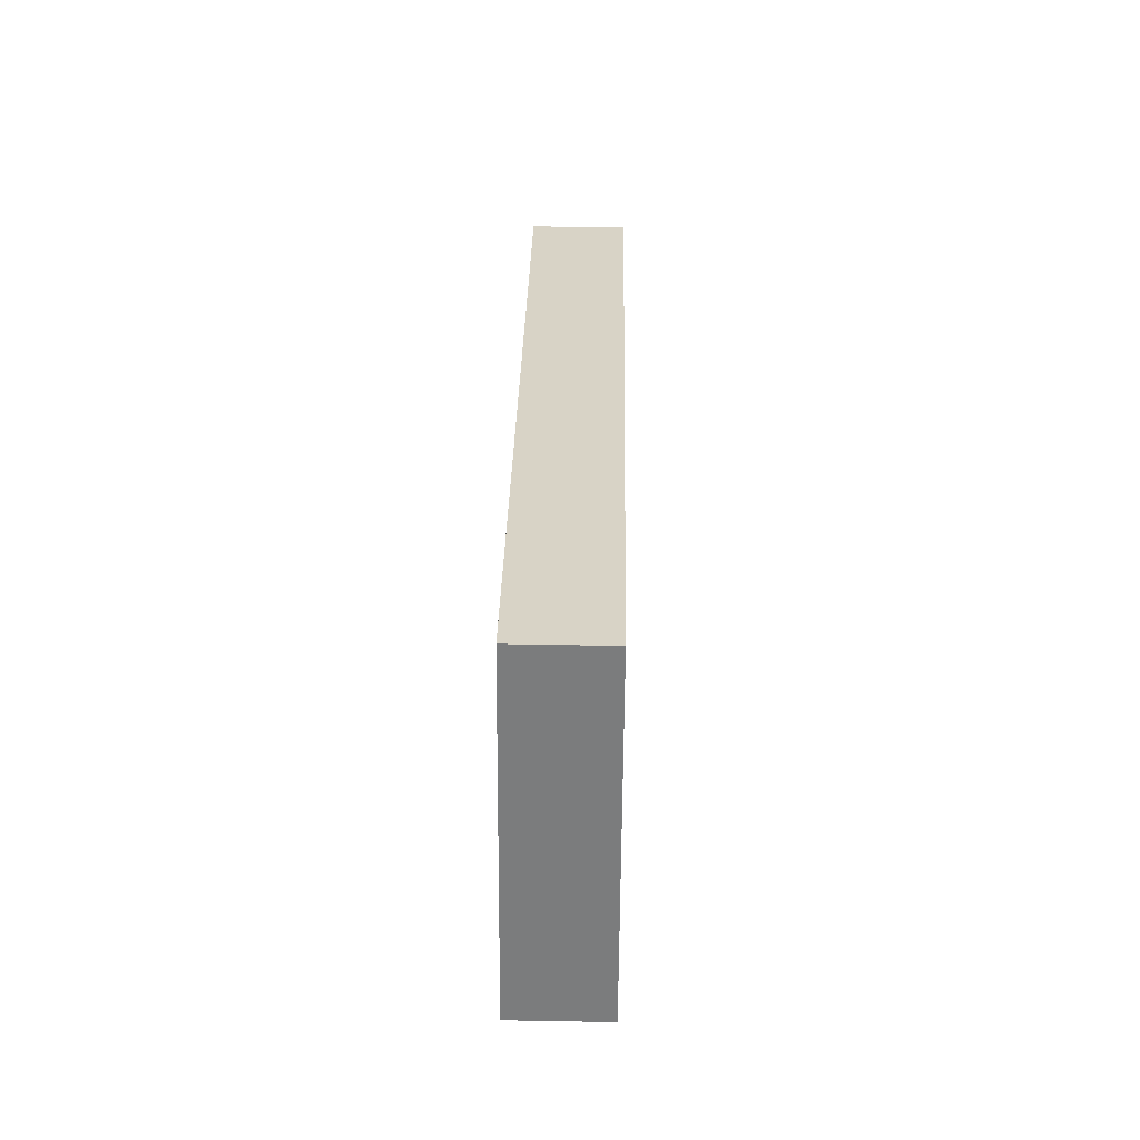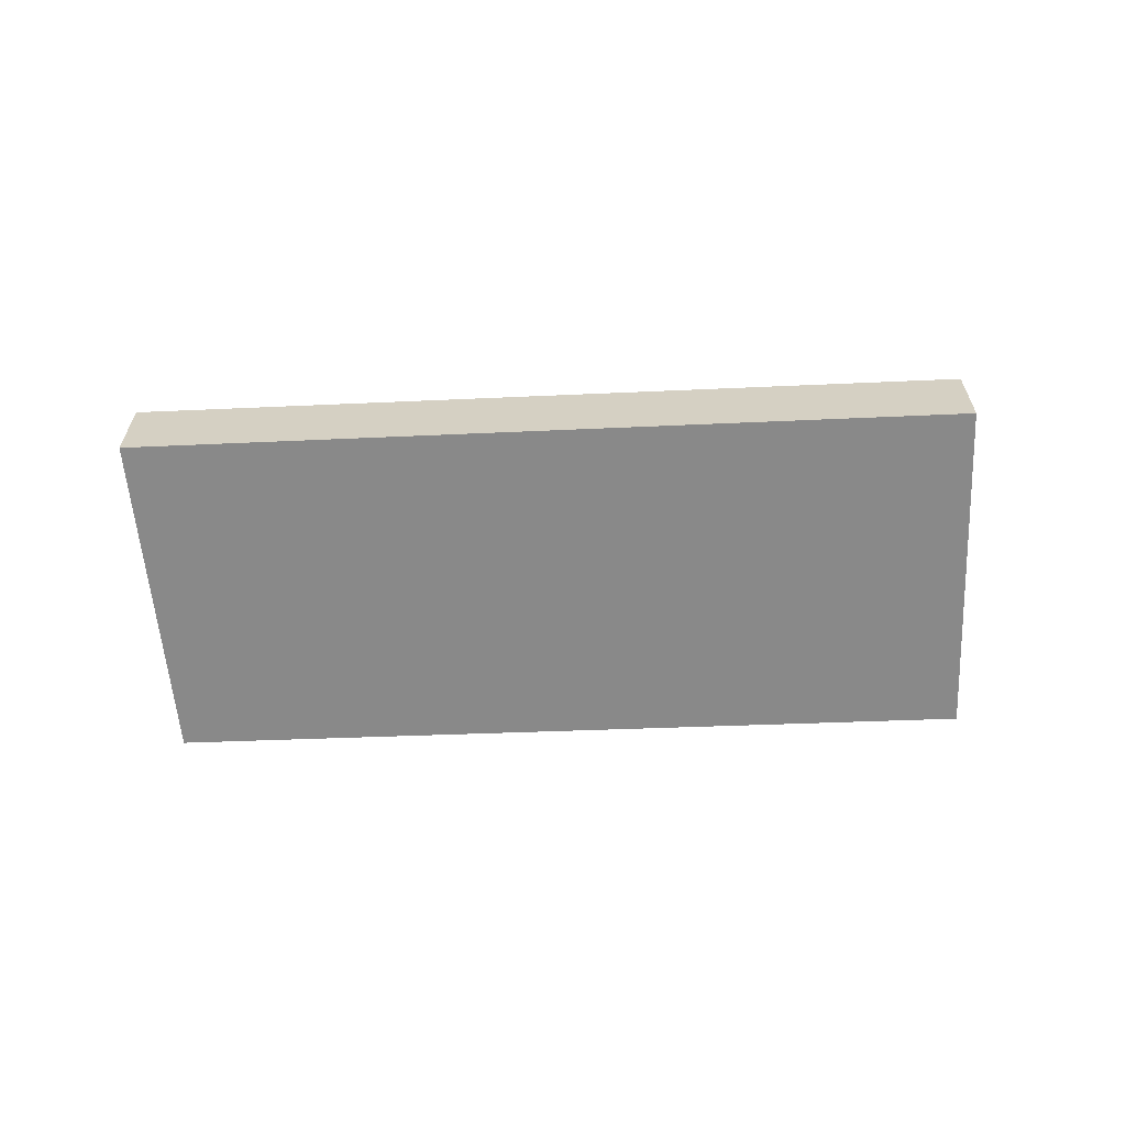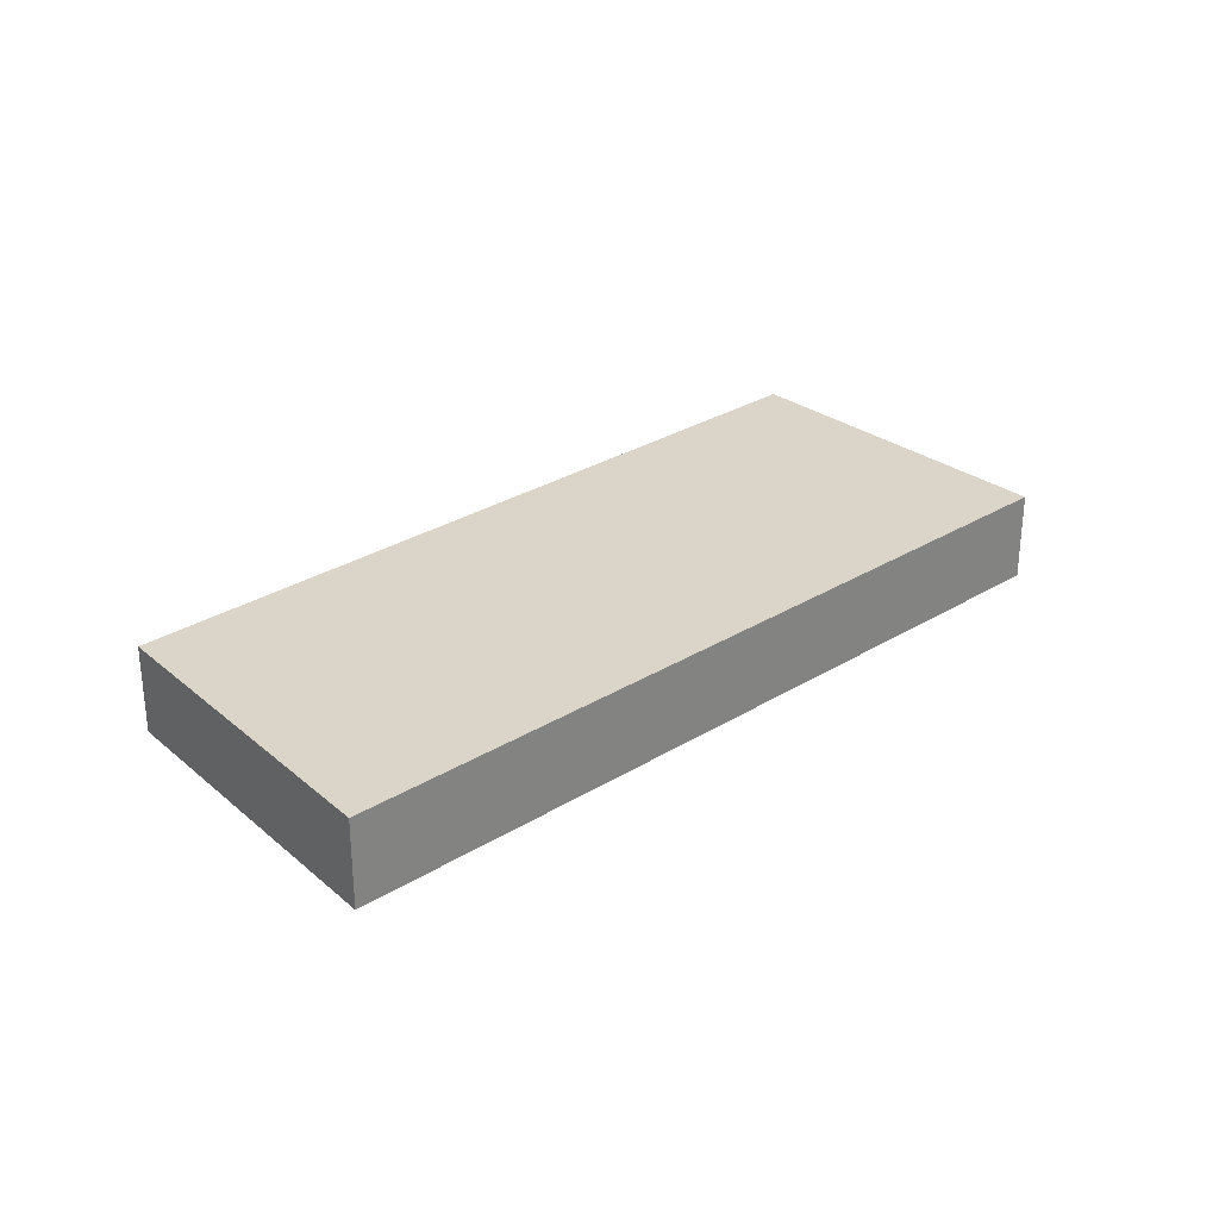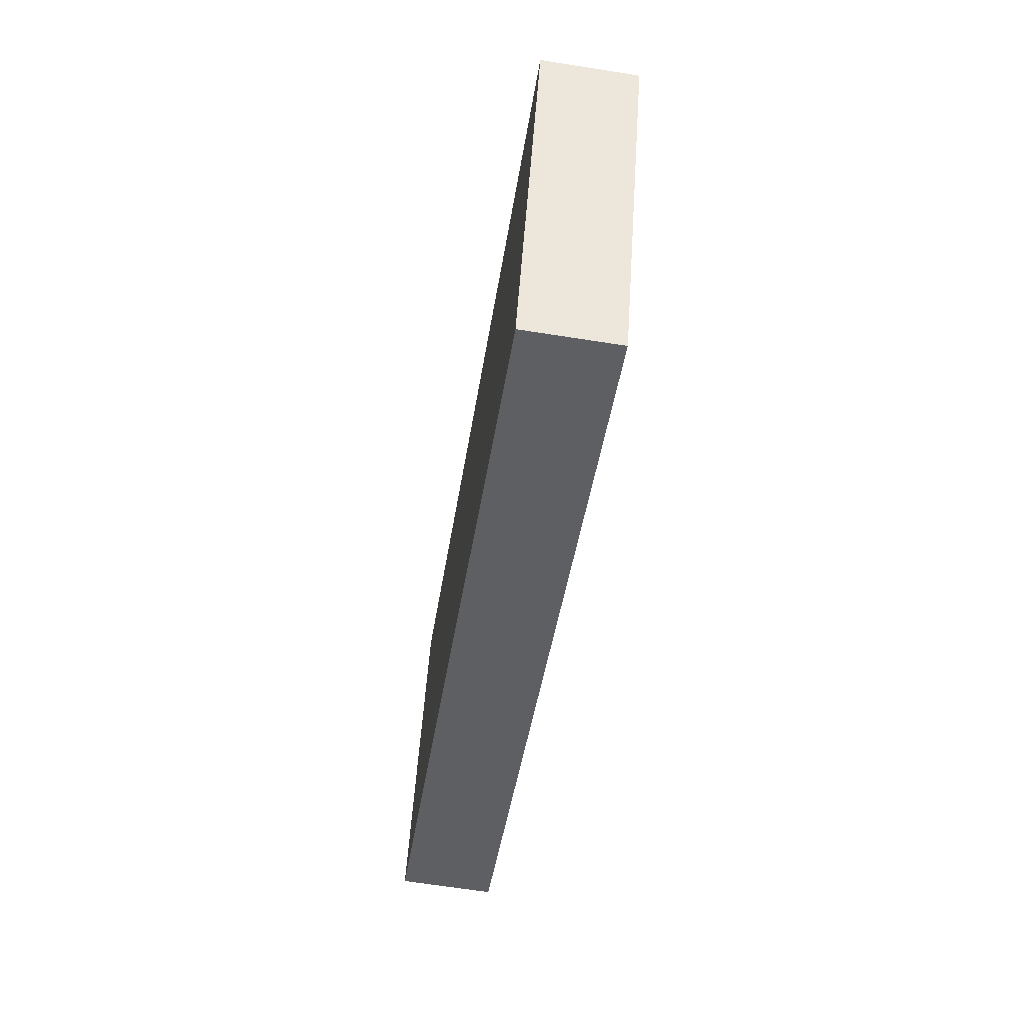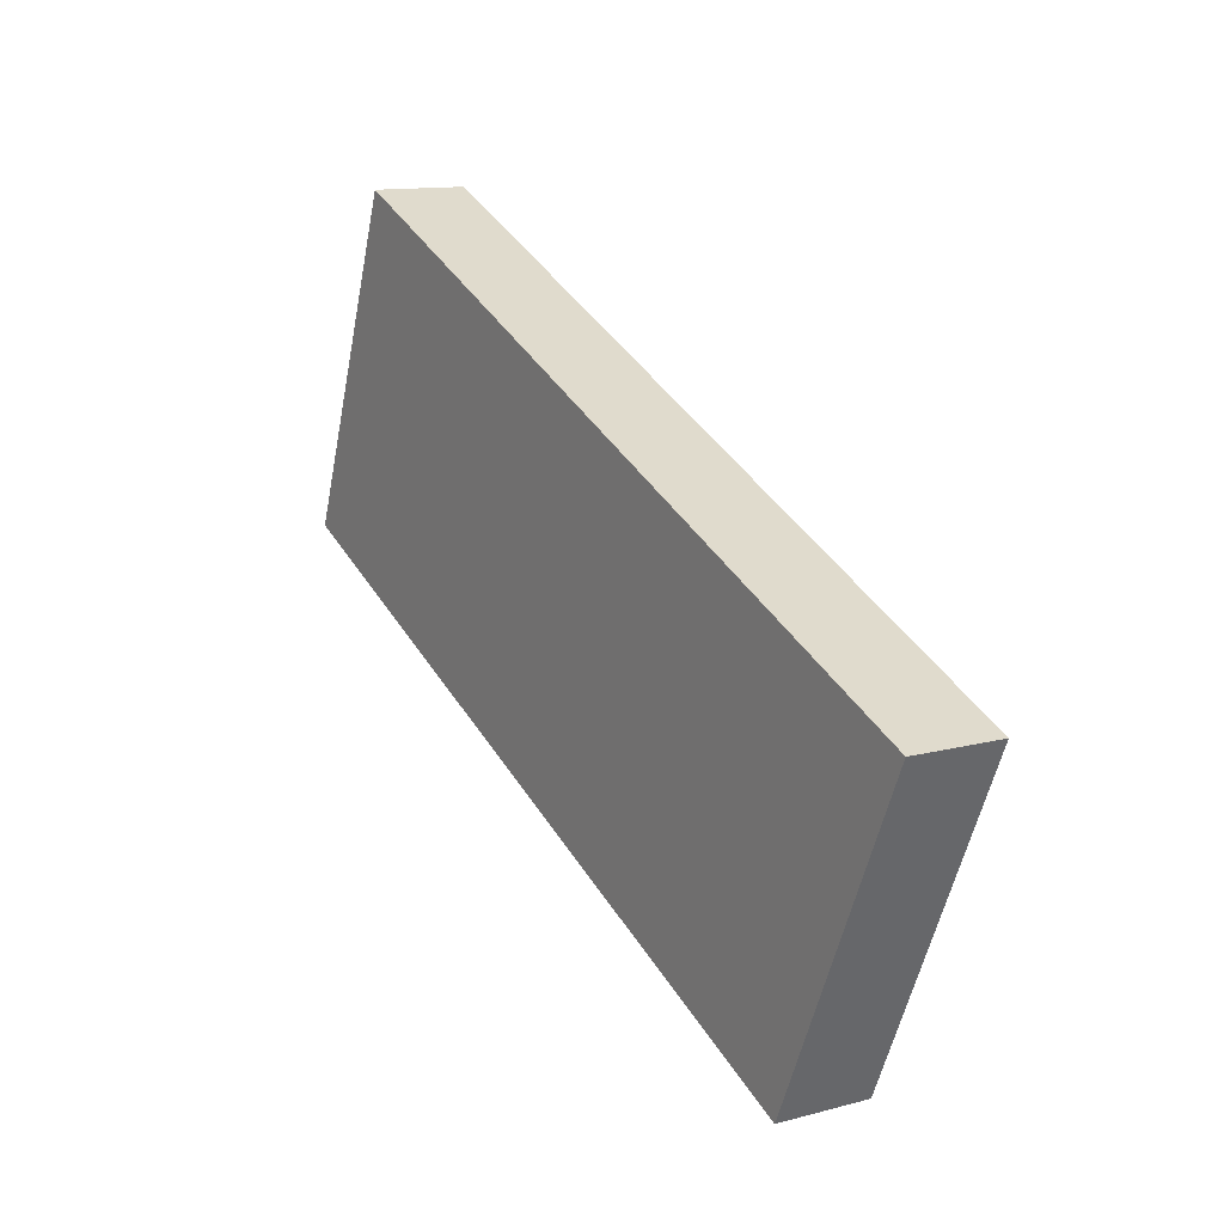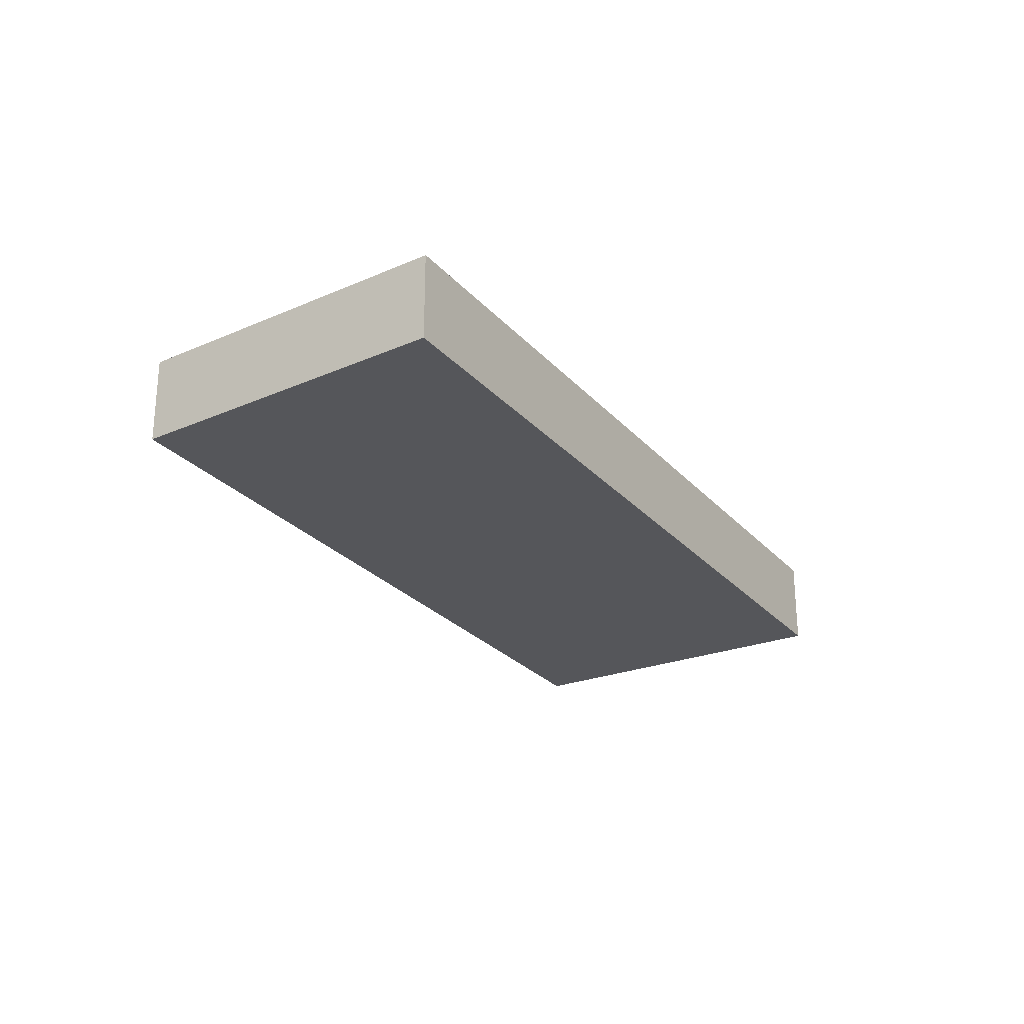
<metadata>
{"format":"obj","ext":"obj","renderer":"f3d","projection":"perspective","resolution":1024,"background":"white","views":[{"elev":51.6,"azim":-88.9,"up":"+Z"},{"elev":-63.0,"azim":26.2,"up":"+Y"},{"elev":29.4,"azim":-18.5,"up":"+Y"},{"elev":-65.9,"azim":81.0,"up":"+Z"},{"elev":12.5,"azim":58.1,"up":"+Z"},{"elev":-26.0,"azim":-34.8,"up":"+Y"}]}
</metadata>
<code>
v  4.263 0.513 -1.907
v  0.681 0.513 1.839
v  5.087 0.513 -0.094
v  0 0.513 3.141e-17
v  0.681 -1.126e-16 1.839
v  5.087 5.756e-18 -0.094
v  4.263 1.168e-16 -1.907
v  0 0 0
g defaultobject
f 1 2 3
f 2 1 4
f 5 3 2
f 3 5 6
f 6 1 3
f 1 6 7
f 7 4 1
f 4 7 8
f 8 2 4
f 2 8 5
f 8 6 5
f 6 8 7

</code>
